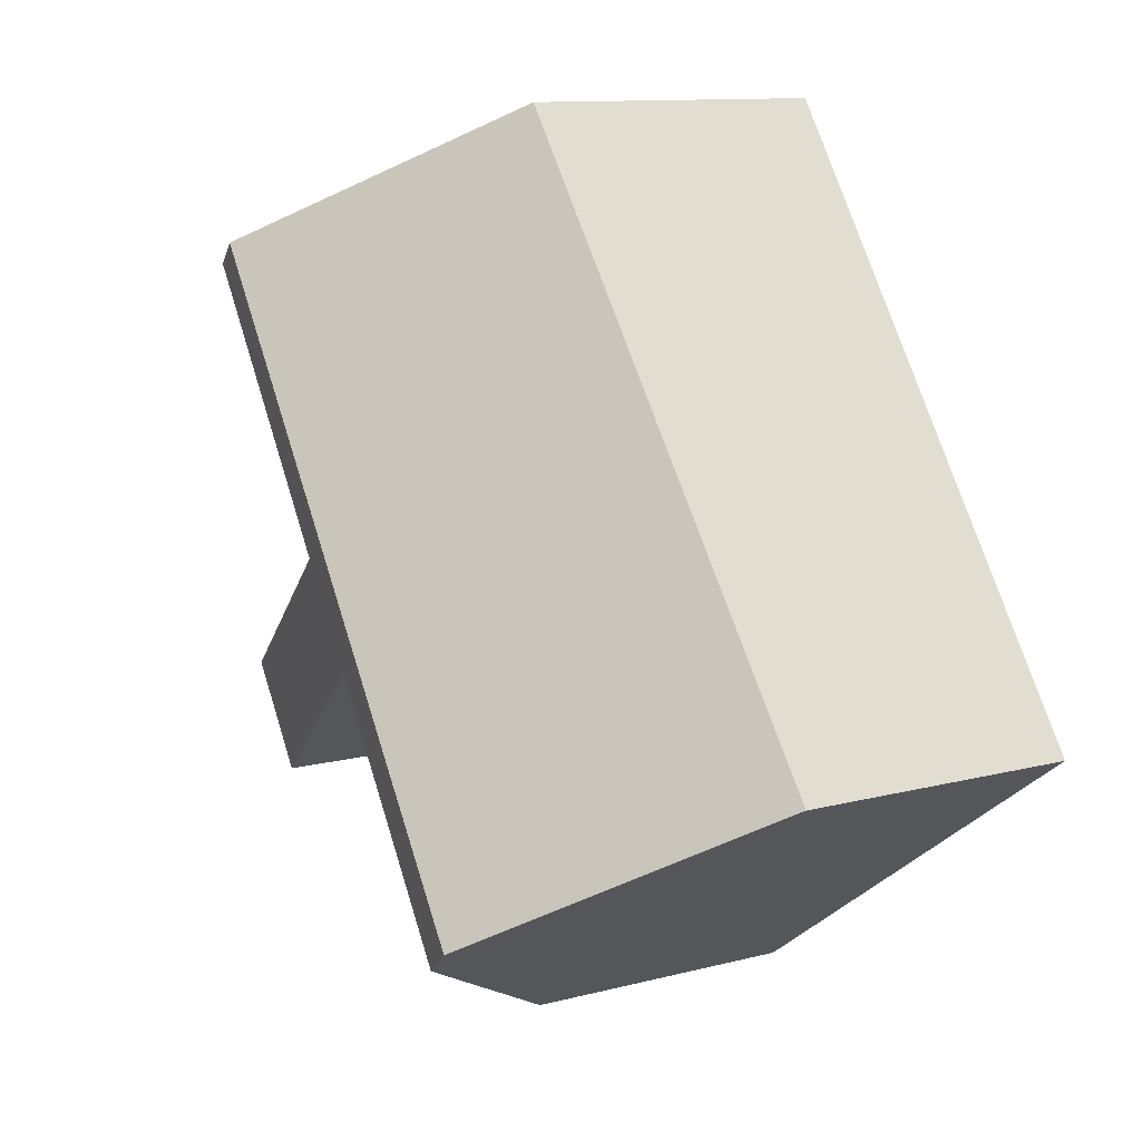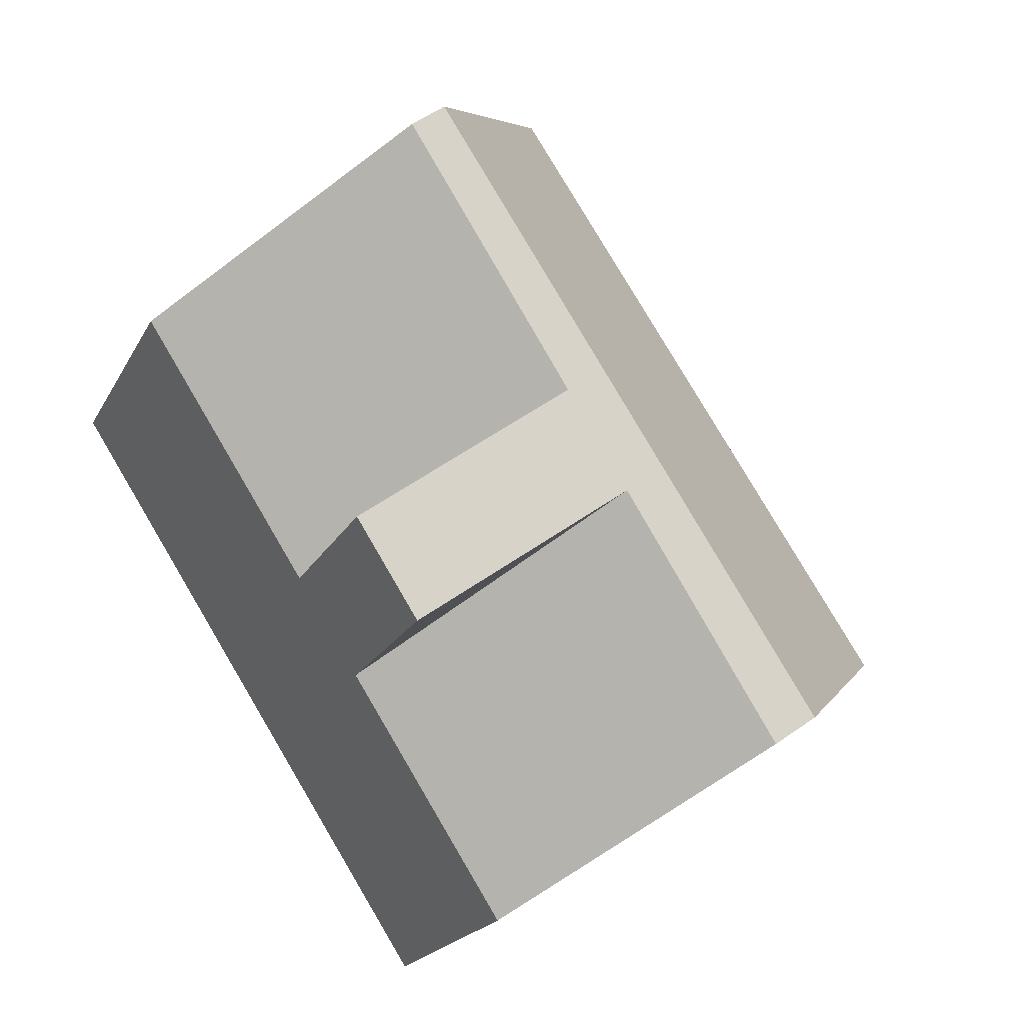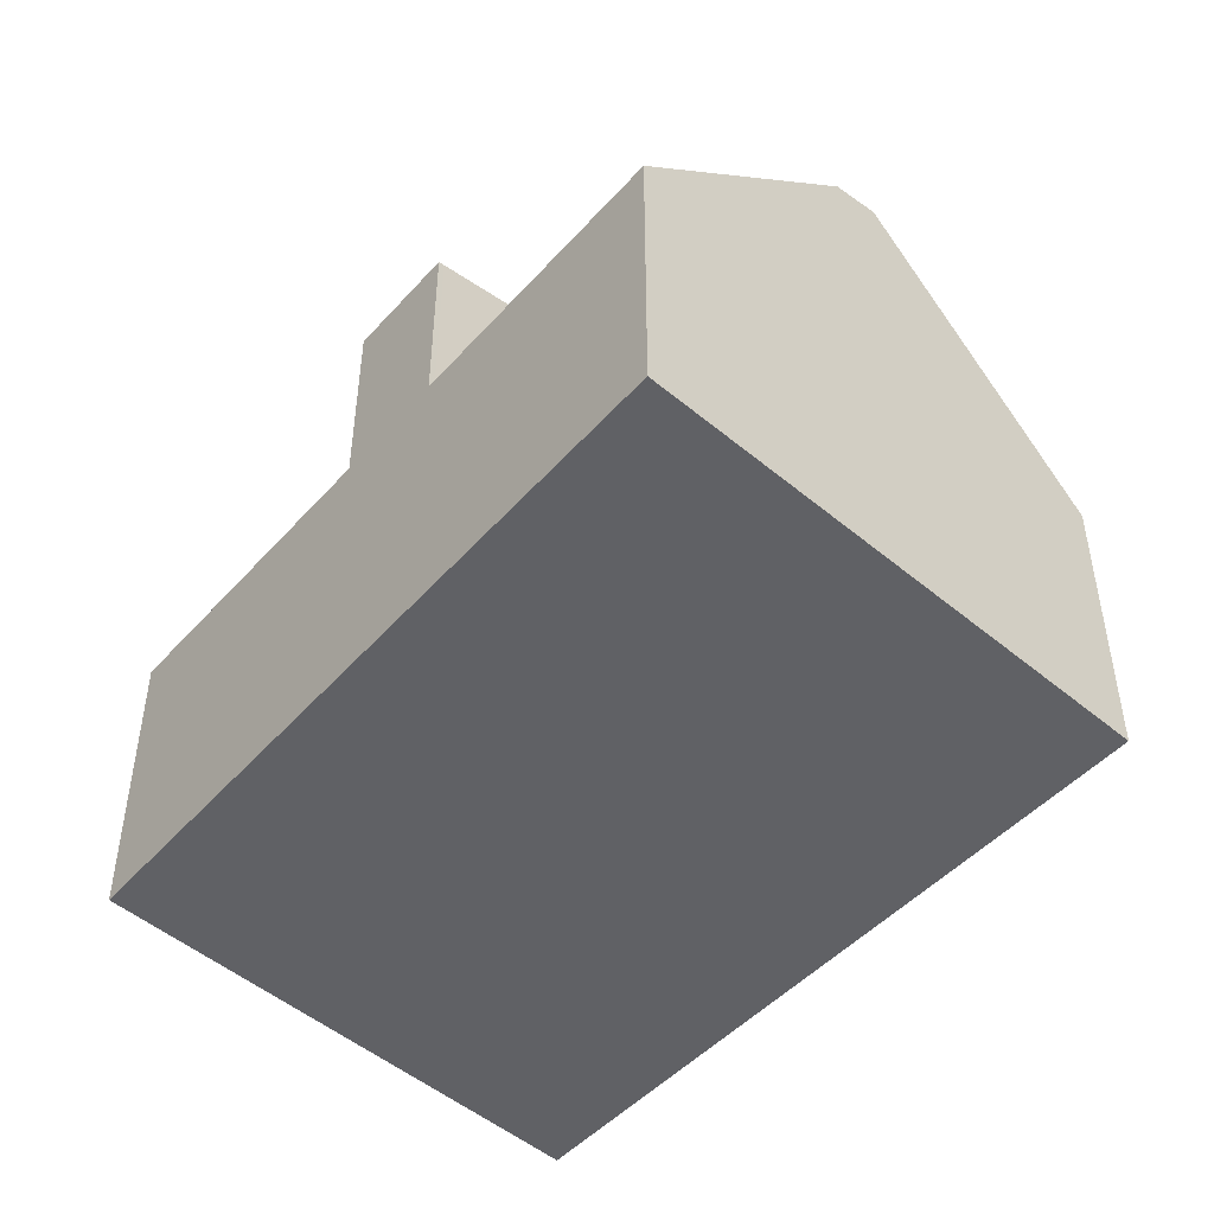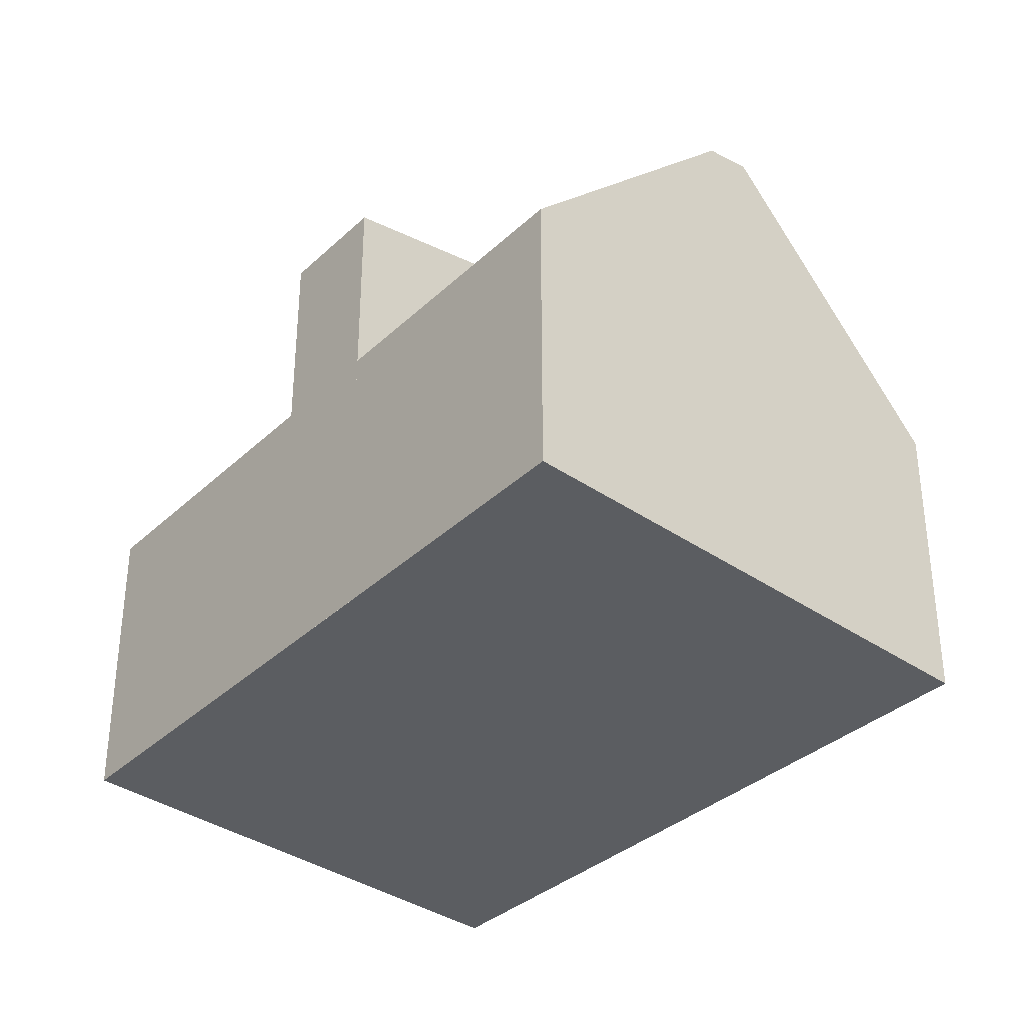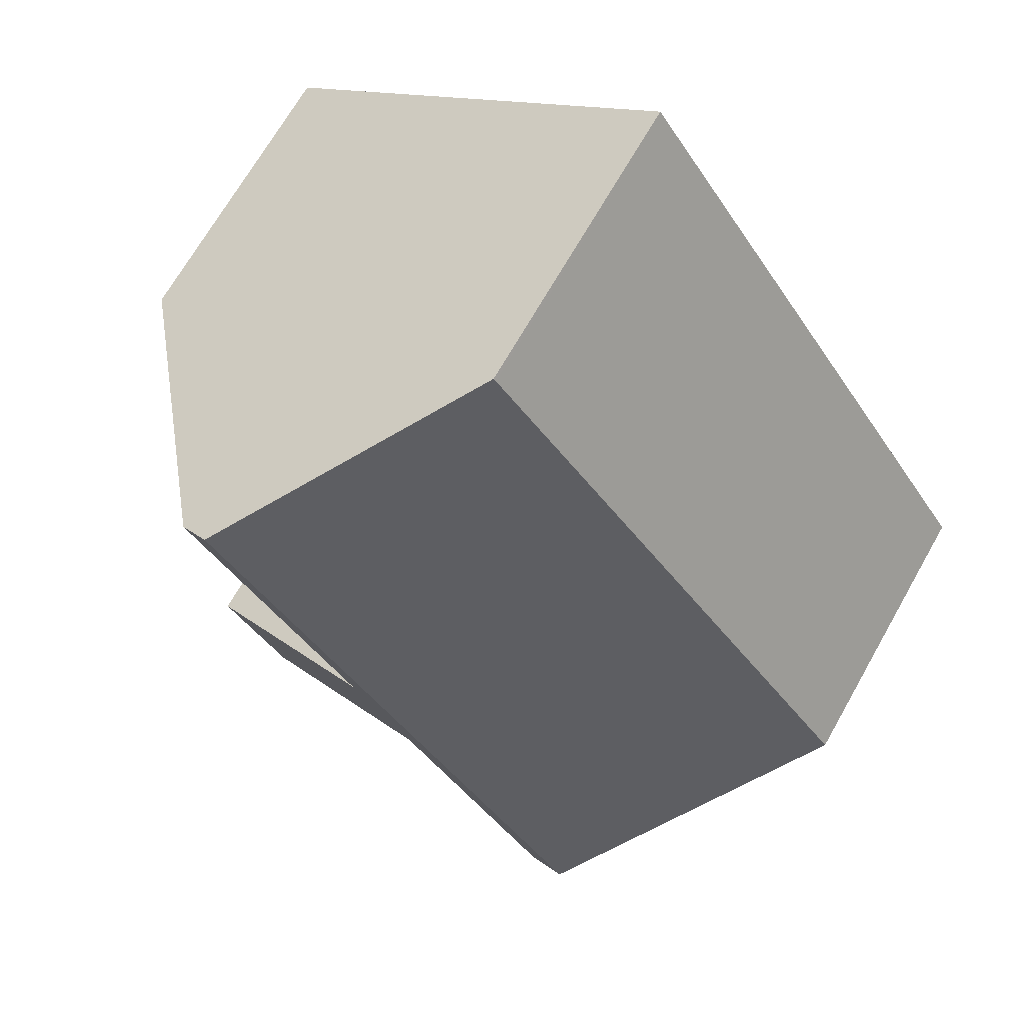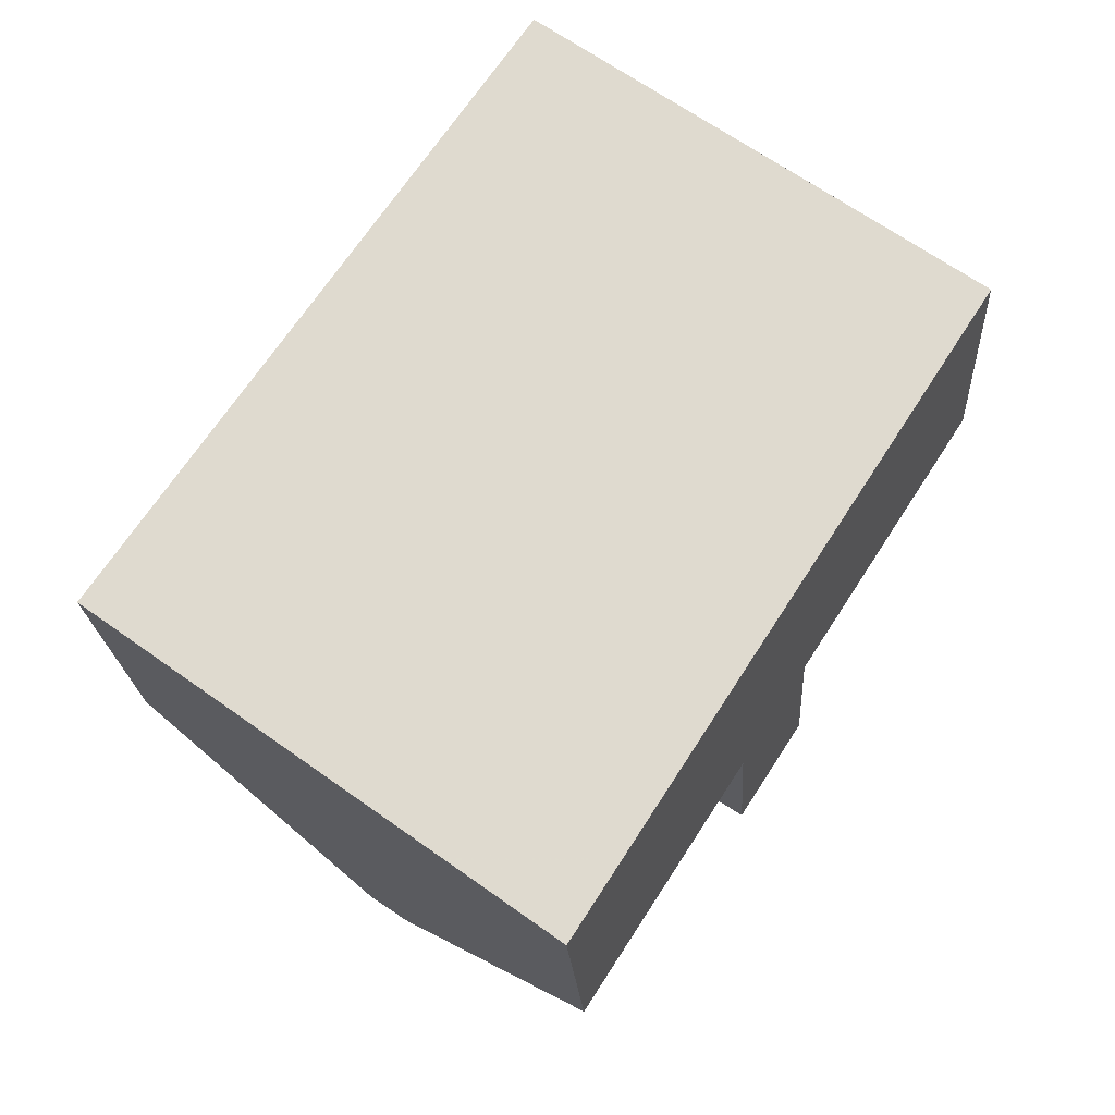
<metadata>
{"format":"obj","ext":"obj","renderer":"f3d","projection":"perspective","resolution":1024,"background":"white","views":[{"elev":11.4,"azim":57.6,"up":"+Y"},{"elev":-20.4,"azim":-21.0,"up":"+Y"},{"elev":-49.9,"azim":-6.8,"up":"+Z"},{"elev":-35.9,"azim":-6.4,"up":"+Z"},{"elev":69.2,"azim":29.6,"up":"+Y"},{"elev":-20.7,"azim":-176.6,"up":"+Y"}]}
</metadata>
<code>
v -451.7 -1662 3.024
v -447.8 -1668 2.821
v -452 -1671 2.799
v -455.7 -1665 2.817
v -453.5 -1663 5.188
v -449.7 -1669 5.144
v -449.7 -1669 5.144
v -453.5 -1663 5.188
v -453.5 -1669 2.806
v -453.8 -1664 5.122
v -450.1 -1669 5.062
v -454.1 -1668 2.809
v -453.4 -1664 5.188
v -451.2 -1667 5.161
v -449.7 -1669 5.144
v -451.6 -1667 5.086
v -450.1 -1669 5.062
v -453.8 -1664 5.122
v -454.1 -1668 4.675
v -452.2 -1666 5.096
v -453.5 -1669 4.667
v -453.4 -1668 2.862
v -454.1 -1668 4.68
v -453.4 -1668 4.677
v -454.5 -1667 2.811
v -451.9 -1671 2.935
v -454.1 -1668 2.833
v -451.7 -1662 3.028
v -447.8 -1668 2.825
v -453.4 -1664 5.188
v -451.7 -1662 3.027
v -453.7 -1664 5.122
v -453.7 -1664 5.122
v -455.7 -1665 2.817
v -451.7 -1662 3.023
v -451.8 -1666 5.169
v -450 -1665 2.939
v -452.2 -1666 5.096
v -454.1 -1668 4.68
v -454.1 -1668 4.675
v -451.8 -1666 5.169
v -452.2 -1666 5.096
v -454.1 -1668 2.833
v -454.1 -1668 2.809
v -450 -1665 2.935
v -451.2 -1667 5.161
v -449.4 -1666 2.906
v -451.6 -1667 5.086
v -453.5 -1669 4.667
v -453.4 -1668 4.677
v -451.6 -1667 5.086
v -453.5 -1669 2.806
v -453.4 -1668 2.862
v -449.4 -1666 2.902
v -449.7 -1669 5.144
v -447.8 -1668 2.826
v -450.1 -1669 5.062
v -450.1 -1669 5.062
v -452 -1671 2.799
v -451.9 -1671 2.934
v -447.8 -1668 2.822
v -451.7 -1662 3.023
v -451.7 -1662 3.024
v -451.7 -1662 -4.441e-16
v -451.7 -1662 4.441e-16
v -447.8 -1668 2.825
v -447.8 -1668 2.821
v -447.8 -1668 0
v -447.8 -1668 -4.441e-16
v -452 -1671 2.799
v -452 -1671 2.799
v -452 -1671 -4.441e-16
v -452 -1671 0
v -453.8 -1664 5.122
v -455.7 -1665 2.817
v -455.7 -1665 0
v -453.8 -1664 0
v -451.7 -1662 3.028
v -453.5 -1663 5.188
v -453.5 -1663 0
v -451.7 -1662 0
v -450.1 -1669 5.062
v -449.7 -1669 5.144
v -449.7 -1669 8.882e-16
v -450.1 -1669 0
v -453.5 -1663 5.188
v -453.8 -1664 5.122
v -453.8 -1664 0
v -453.5 -1663 0
v -451.9 -1671 2.935
v -450.1 -1669 5.062
v -450.1 -1669 0
v -451.9 -1671 0
v -455.7 -1665 2.817
v -454.5 -1667 2.811
v -454.5 -1667 0
v -455.7 -1665 4.441e-16
v -452 -1671 2.799
v -451.9 -1671 2.935
v -451.9 -1671 0
v -452 -1671 -4.441e-16
v -451.7 -1662 3.024
v -451.7 -1662 3.028
v -451.7 -1662 0
v -451.7 -1662 -4.441e-16
v -449.7 -1669 5.144
v -447.8 -1668 2.825
v -447.8 -1668 -4.441e-16
v -449.7 -1669 8.882e-16
v -455.7 -1665 2.817
v -455.7 -1665 2.817
v -455.7 -1665 4.441e-16
v -455.7 -1665 0
v -450 -1665 2.935
v -451.7 -1662 3.023
v -451.7 -1662 4.441e-16
v -450 -1665 0
v -454.5 -1667 2.811
v -454.1 -1668 2.809
v -454.1 -1668 0
v -454.5 -1667 0
v -449.4 -1666 2.902
v -450 -1665 2.935
v -450 -1665 0
v -449.4 -1666 0
v -454.1 -1668 4.675
v -453.5 -1669 4.667
v -453.5 -1669 8.882e-16
v -454.1 -1668 0
v -447.8 -1668 2.822
v -449.4 -1666 2.902
v -449.4 -1666 0
v -447.8 -1668 0
v -453.5 -1669 2.806
v -452 -1671 2.799
v -452 -1671 0
v -453.5 -1669 0
v -447.8 -1668 2.821
v -447.8 -1668 2.822
v -447.8 -1668 0
v -447.8 -1668 0
v -451.7 -1662 0
v -447.8 -1668 0
v -452 -1671 0
v -455.7 -1665 0
f 36 30 31 37
f 22 16 24
f 42 33 13 41
f 44 25 43
f 23 19 12 27
f 24 21 9 22
f 43 25 34 32 38
f 27 20 23
f 37 31 35 45
f 30 5 28 31
f 33 10 8 13
f 34 4 18 32
f 31 28 1 35
f 56 29 6 55
f 15 7 11 58
f 60 26 3 59
f 57 17 26 60
f 61 2 29 56
f 46 36 37 47
f 49 40 39 50
f 51 42 41 14
f 50 39 42 51
f 47 37 45 54
f 55 46 47 56
f 58 51 14 15
f 59 52 53 60
f 60 53 48 57
f 56 47 54 61
f 63 64 65 62
f 67 68 69 66
f 71 72 73 70
f 75 76 77 74
f 79 80 81 78
f 83 84 85 82
f 87 88 89 86
f 91 92 93 90
f 95 96 97 94
f 99 100 101 98
f 103 104 105 102
f 107 108 109 106
f 111 112 113 110
f 115 116 117 114
f 119 120 121 118
f 123 124 125 122
f 127 128 129 126
f 131 132 133 130
f 135 136 137 134
f 139 140 141 138
f 143 144 145 142

</code>
